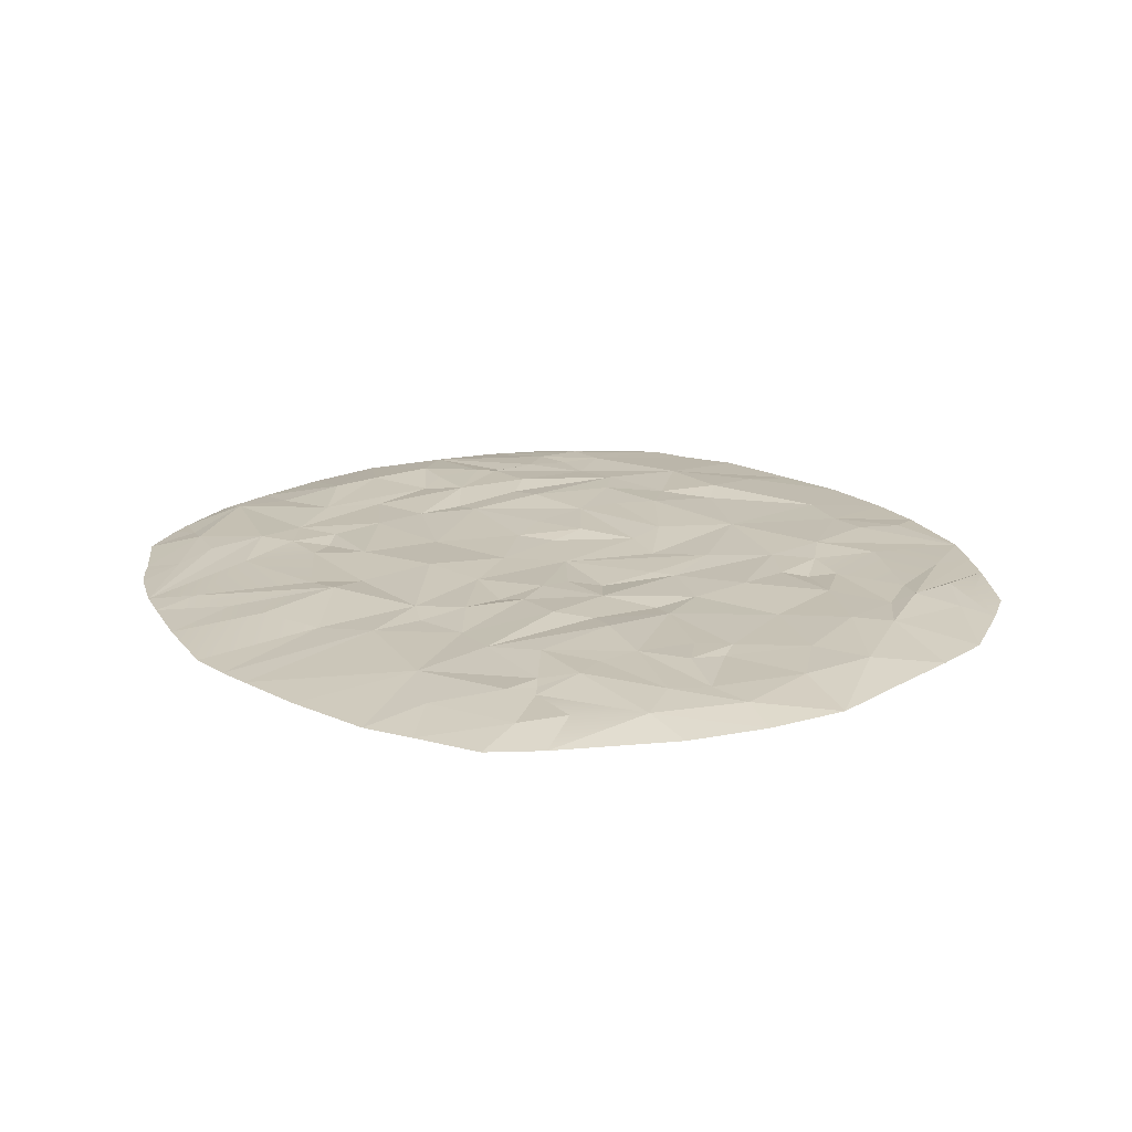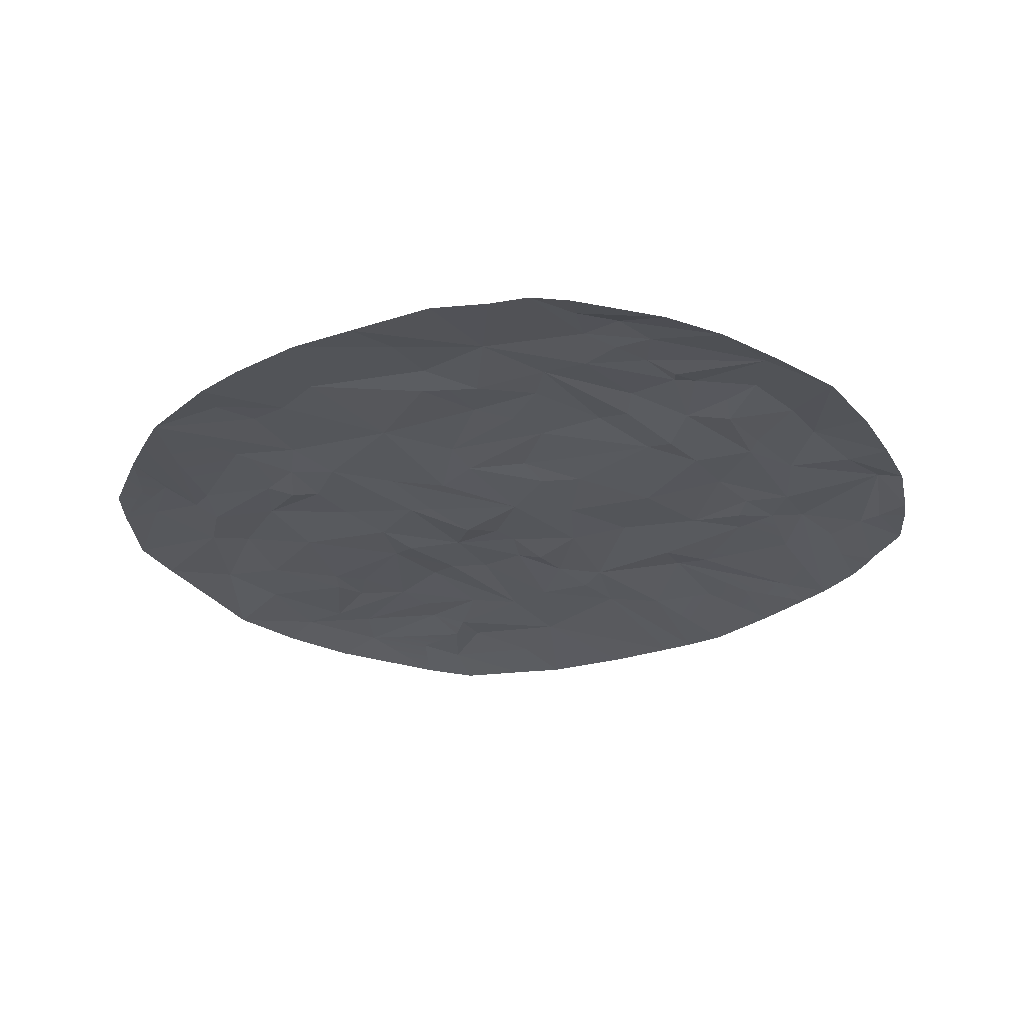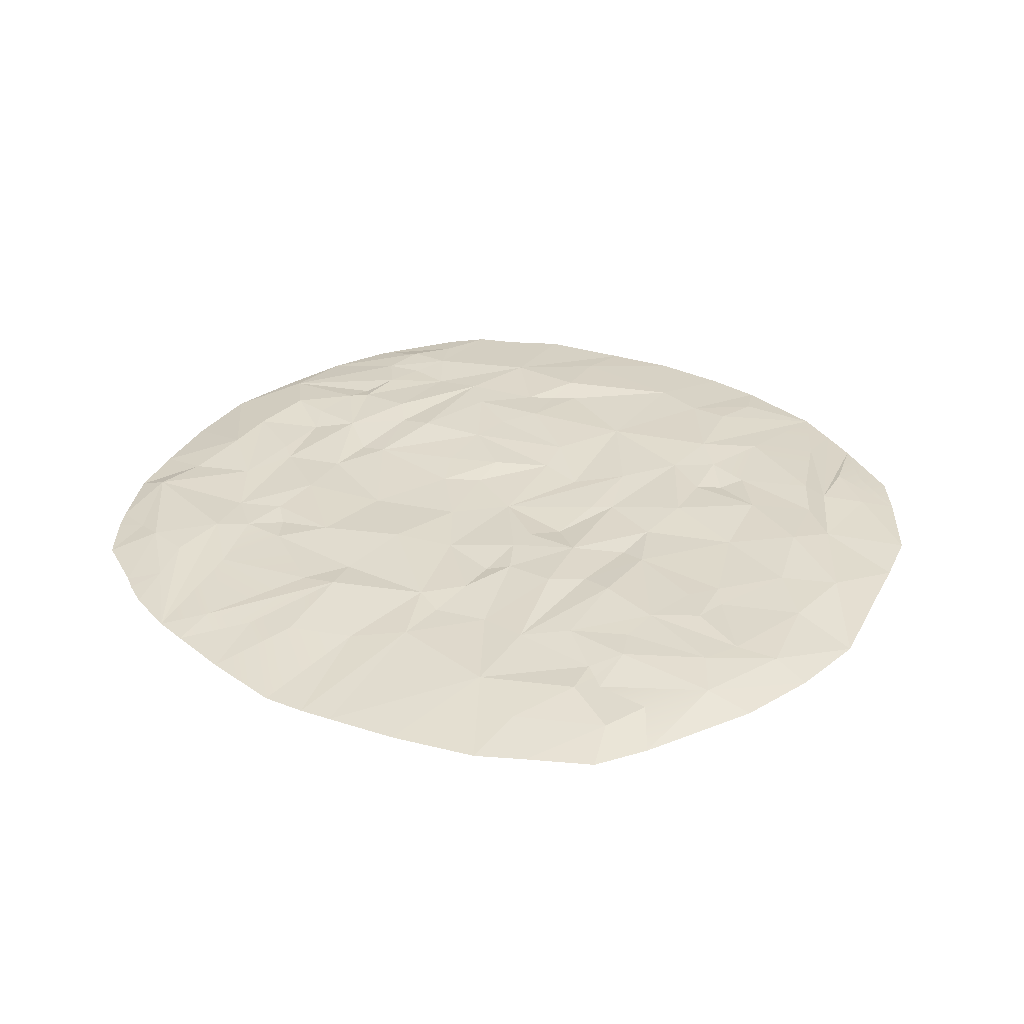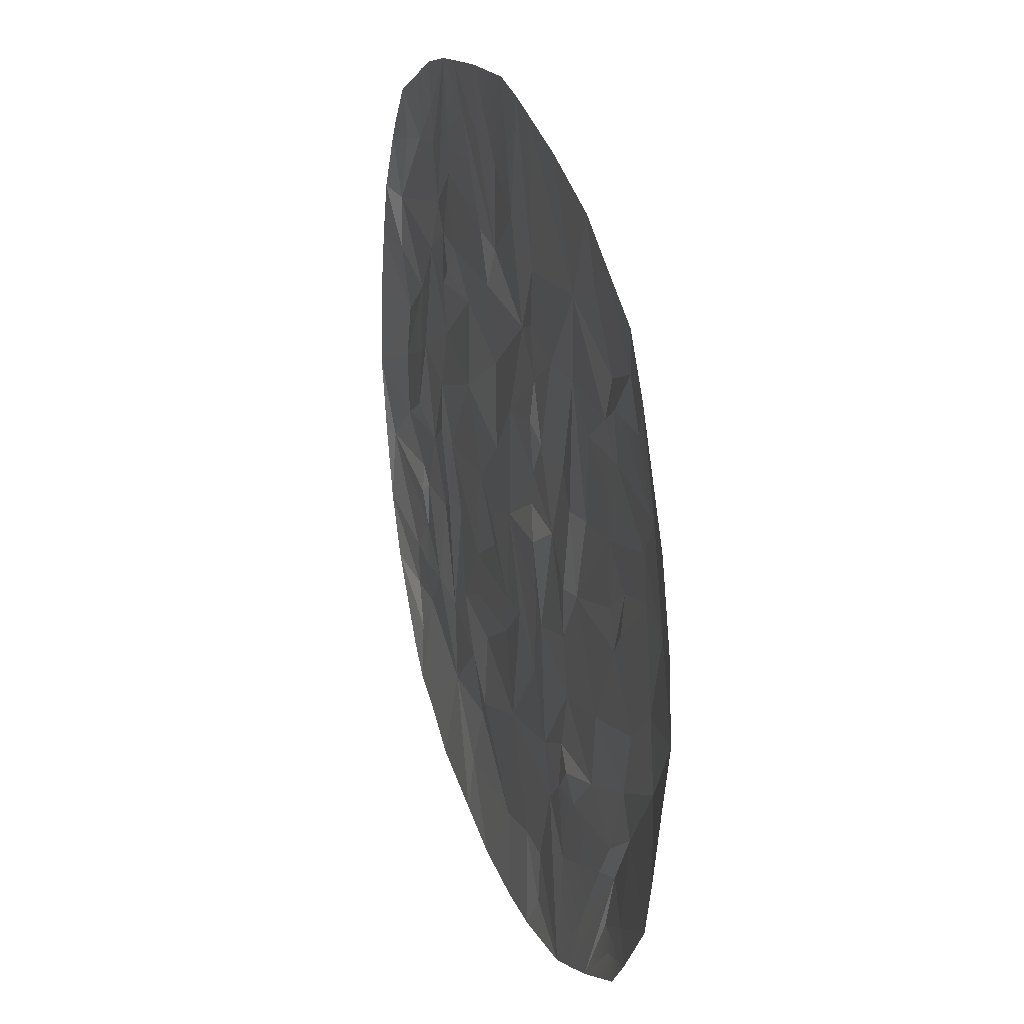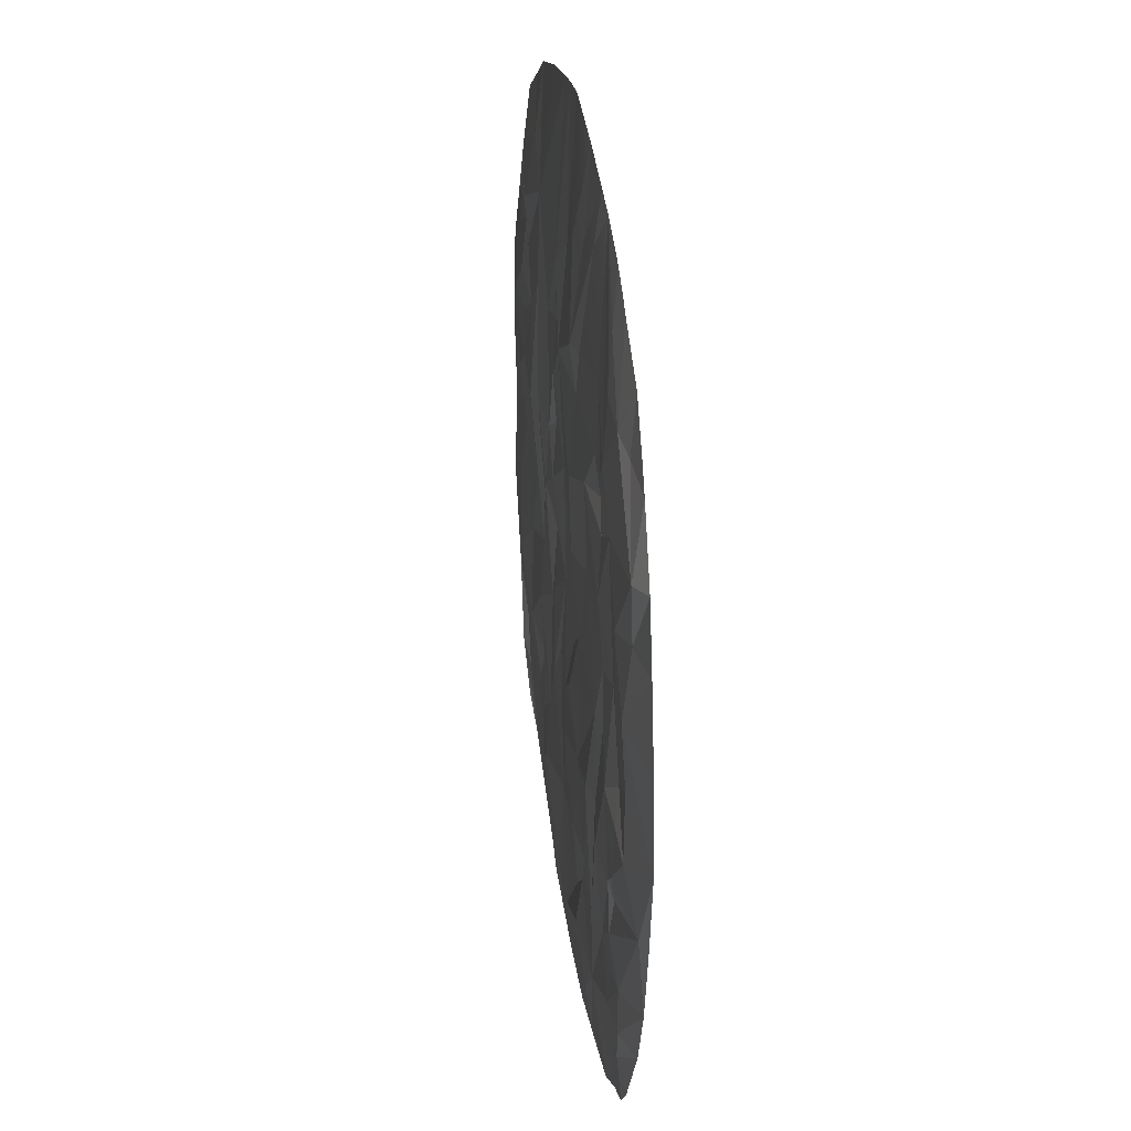
<metadata>
{"format":"obj","ext":"obj","renderer":"f3d","projection":"perspective","resolution":1024,"background":"white","views":[{"elev":19.8,"azim":55.1,"up":"+Y"},{"elev":-28.2,"azim":-141.3,"up":"+Y"},{"elev":32.2,"azim":35.7,"up":"+Y"},{"elev":26.6,"azim":72.1,"up":"+Z"},{"elev":28.8,"azim":-97.2,"up":"+Z"}]}
</metadata>
<code>
v -185.2 1e-06 -345
v -161.8 1e-06 347.1
v -49.78 1e-06 -374.2
v -75.02 1e-06 365.7
v -49.58 9.04 289.6
v -8.804 7.473 -307.2
v -173.2 9.656 -258
v -186.9 12.26 -187
v -132.3 11.33 138.6
v -184.4 10.25 -18.03
v -8.721 8.397 -5.822
v -47.9 9.595 37.67
v -11.46 10.02 89.64
v -63.47 13.7 109.2
v -92.33 14.38 -172.5
v -93.74 9.674 -9.453
v -30.08 12.66 -130.7
v 19.57 8.401 -85.85
v -3.418 0 376.2
v 17.82 1e-06 -376.2
v -66.77 13.19 -64.1
v -175 15.56 -84.78
v -21.28 10.35 -93.61
v -116.5 13.51 -98.9
v -207.7 7.23 -13.77
v -207.3 8.146 30.47
v -122.7 10.58 -205
v -157.5 13.38 -160.9
v -70.44 9.118 177.4
v -202.5 9.879 177.2
v -125.6 8.463 63.87
v -203.6 12.14 -79.19
v -63.38 8.977 -30.1
v -179.7 6.438 150.5
v -200 8.589 132
v -61.23 12.98 211.4
v -179.8 8.773 239.5
v 3.066 6.127 263.7
v -102.3 12.7 -256.8
v -131.2 1e-06 353.8
v -108.7 1e-06 -361.8
v -82.31 8.58 -235.5
v -2.441 9.578 -199.6
v 16.7 11.07 173.6
v -199.1 10.86 84.04
v -207.4 1e-06 331.1
v -262.3 1e-06 -304.3
v -242.2 1e-06 310.3
v -383.4 1e-06 53.54
v -294.1 8.112 -217.3
v -258.8 7.906 48.6
v -359.9 1e-06 -151.9
v -356.5 1e-06 171.5
v -376.4 1e-06 -86.17
v -370.1 1e-06 118.4
v -224.8 15.44 -102
v -327.8 10.47 -48.73
v -323.7 12.01 59.94
v -273 11.62 -145.1
v -318.7 1e-06 244.7
v -272.3 12.66 -100.5
v -362 4.809 -86.32
v -327.2 6.138 118.7
v -329.4 1e-06 226.3
v -291.9 1e-06 282.8
v -294.2 4.112 236.2
v -336 1e-06 -206.6
v -287.5 1e-06 -278
v -245.8 11.87 -41.15
v -286.9 12.38 -87.52
v -273 9.92 100.1
v -330.5 10.09 10.63
v -227.8 9.602 -177.8
v -278.8 6.539 -18.52
v -389.9 1e-06 -18.2
v -332.6 8.247 166.9
v -229.5 9.168 249.8
v -268.9 8.522 243
v -229.4 1e-06 319
v -229.2 1e-06 -318.6
v -274.1 5.243 -253.9
v -298.5 8.476 -175.6
v -237 8.778 150.6
v -225.9 12.19 198
v -255.9 9.923 -218.1
v -217.9 5.026 289.7
v -131.7 5.539 314.1
v -92.37 9.891 218.6
v -163.9 8.68 175.6
v -112.6 11.73 -45.04
v -112.2 13.07 -139
v -101.8 9.426 -220.5
v -112.7 6.684 -312.3
v -266.1 8.926 -183.3
v -281.4 9.218 -111.8
v -292.7 10.95 -43.62
v -275.2 8.848 35.7
v 123.9 1e-06 354.1
v 148.9 1e-06 -355.2
v 237.1 1e-06 310.4
v 218.5 1e-06 -319.7
v 374.5 1e-06 -71.87
v 240.4 9.04 -257.6
v 272.9 7.473 238.3
v 142.5 9.656 248.1
v 362.8 1e-06 140
v 136.4 12.26 176.1
v 349.1 1e-06 -188.2
v 381.2 1e-06 71.31
v 361.5 1e-06 -136.4
v 196.2 11.33 -151.3
v 158.1 10.25 0.04053
v 327.7 8.397 -12.06
v 285.9 9.595 -53.66
v 333.6 10.02 -76.33
v 262.2 13.7 -119.4
v 232.1 14.38 148.1
v 245.5 9.674 -0.937
v 307.5 1e-06 -249
v 295.6 12.66 106.3
v 346.7 8.401 64.29
v 282.1 0 -281.6
v 290.1 1e-06 281.5
v 256.6 13.19 52.61
v 162.4 15.56 67.93
v 308.7 10.35 71.98
v 219.2 13.51 79.8
v 134.2 7.23 -4.227
v 133.6 8.146 -48.7
v 214.4 10.58 177.7
v 170.9 13.38 144.5
v 247 9.118 -179.9
v 120.7 9.879 -199.8
v 211 8.463 -79.84
v 389.9 1e-06 0.4203
v 133.1 12.14 63.13
v 260.6 8.977 19.38
v 148.3 6.438 -168.4
v 129.8 8.589 -151.8
v 249.2 12.98 -206.9
v 136.7 8.773 -260.4
v 282.4 6.127 -230.3
v 222.5 12.7 213.7
v 185.6 1e-06 -336.8
v 197.8 1e-06 332.7
v 238 8.58 195.2
v 321.1 9.578 144
v 316.7 1e-06 238.5
v 288 9.2 197.3
v 285.4 11.07 -147.9
v 136.8 10.86 -102.6
v 67.75 1e-06 -372.4
v 34.05 1e-06 371.8
v 78.3 7.906 -68
v 107.5 15.44 88.22
v 45.6 11.62 139.8
v 61.2 12.66 88.56
v 92.34 11.87 24.14
v 41.27 12.38 54.67
v 55.65 9.92 -123.2
v 92.11 9.602 172.7
v 59.81 6.539 0.7625
v 75.23 9.168 -296.7
v 39.45 8.522 -295
v 62.3 1e-06 366.3
v 87.07 8.778 -176
v 91.58 12.19 -227.5
v 44.38 9.923 232.4
v 83.46 5.026 -339.2
v 187.7 5.539 -293
v 222.1 9.891 -218.3
v 160.9 8.68 -191.2
v 228.7 11.73 26.75
v 218.1 13.07 118.2
v 226.9 9.426 186.8
v 198.5 6.684 274.3
v 44.71 8.926 185.7
v 42.57 9.218 101.8
v 42.03 10.95 27.05
v 62 8.848 -54.88
v 258 5.18 -271.5
v -88.31 6.149 301.6
f 5 182 4
f 8 22 28
f 1 7 41
f 87 36 88
f 17 23 18
f 29 44 14
f 24 21 23
f 12 14 13
f 7 27 39
f 39 92 42
f 24 90 21
f 13 11 12
f 12 11 33
f 31 10 26
f 12 31 14
f 12 16 31
f 3 6 20
f 5 19 38
f 31 16 10
f 21 33 23
f 23 33 11
f 33 21 16
f 16 21 90
f 23 17 24
f 24 17 91
f 32 10 22
f 24 28 22
f 32 25 10
f 26 10 25
f 12 33 16
f 43 42 15
f 15 42 92
f 39 42 6
f 6 42 43
f 17 15 91
f 17 43 15
f 18 43 17
f 88 29 89
f 89 29 9
f 9 29 14
f 45 35 9
f 14 44 13
f 24 22 10
f 35 34 9
f 45 9 31
f 31 9 14
f 32 22 8
f 44 29 36
f 18 23 11
f 26 45 31
f 8 27 7
f 27 28 15
f 8 28 27
f 38 36 5
f 88 36 29
f 39 6 93
f 41 93 3
f 3 93 6
f 40 182 87
f 4 182 40
f 38 44 36
f 35 30 34
f 78 86 77
f 8 73 56
f 73 61 56
f 1 80 7
f 80 85 7
f 2 84 77
f 95 62 70
f 83 71 76
f 71 63 76
f 45 51 83
f 51 71 83
f 56 61 69
f 58 71 72
f 30 83 84
f 2 37 84
f 7 85 73
f 85 82 94
f 61 70 69
f 51 26 69
f 72 97 74
f 51 69 74
f 47 68 81
f 53 64 76
f 64 60 66
f 66 78 76
f 64 66 76
f 66 60 65
f 65 48 78
f 66 65 78
f 67 50 81
f 68 67 81
f 96 57 74
f 56 69 32
f 72 71 97
f 32 69 25
f 26 25 69
f 74 57 72
f 70 57 96
f 82 52 62
f 62 59 82
f 59 94 82
f 85 50 82
f 50 52 82
f 59 62 95
f 62 52 54
f 37 30 84
f 32 8 56
f 76 84 83
f 63 53 76
f 63 55 53
f 62 57 70
f 75 57 62
f 62 54 75
f 72 57 75
f 75 49 58
f 72 75 58
f 51 45 26
f 58 55 63
f 49 55 58
f 71 58 63
f 8 7 73
f 76 78 84
f 78 77 84
f 81 50 85
f 80 47 85
f 47 81 85
f 73 59 61
f 79 46 86
f 46 2 86
f 2 77 86
f 78 48 86
f 48 79 86
f 50 67 52
f 35 83 30
f 45 83 35
f 40 87 2
f 2 87 37
f 30 37 89
f 89 34 30
f 34 89 9
f 16 90 10
f 24 10 90
f 24 91 28
f 15 28 91
f 15 92 27
f 39 27 92
f 7 39 93
f 41 7 93
f 85 94 73
f 59 73 94
f 61 59 95
f 61 95 70
f 70 96 69
f 69 96 74
f 97 51 74
f 71 51 97
f 37 88 89
f 4 19 5
f 103 101 140
f 107 131 125
f 98 145 105
f 170 171 140
f 115 113 135
f 120 121 126
f 132 116 150
f 127 126 124
f 114 115 116
f 105 143 130
f 143 146 175
f 127 124 173
f 115 114 113
f 114 137 113
f 134 129 112
f 114 116 134
f 114 134 118
f 100 123 104
f 103 181 101
f 108 119 142
f 119 103 142
f 181 122 101
f 123 148 104
f 134 112 118
f 124 126 137
f 126 113 137
f 137 118 124
f 118 173 124
f 126 127 120
f 127 174 120
f 136 125 112
f 127 125 131
f 136 112 128
f 129 128 112
f 114 118 137
f 147 149 148
f 147 117 146
f 117 175 146
f 143 104 146
f 104 149 146
f 120 174 117
f 120 117 147
f 121 120 147
f 147 106 109
f 121 147 109
f 171 172 132
f 172 111 132
f 111 116 132
f 151 111 139
f 116 115 150
f 127 112 125
f 139 111 138
f 151 134 111
f 134 116 111
f 136 107 125
f 108 142 150
f 150 140 132
f 150 110 108
f 121 113 126
f 135 113 121
f 121 109 135
f 129 134 151
f 115 110 150
f 102 110 115
f 102 115 135
f 107 105 130
f 130 117 131
f 107 130 131
f 142 103 140
f 171 132 140
f 143 176 104
f 145 100 176
f 100 104 176
f 144 170 140
f 101 144 140
f 148 106 147
f 104 148 149
f 142 140 150
f 139 138 133
f 164 163 169
f 107 155 161
f 161 155 157
f 98 105 165
f 165 105 168
f 99 163 167
f 178 159 13
f 166 43 160
f 160 43 18
f 151 166 154
f 154 166 160
f 155 158 157
f 18 11 160
f 133 167 166
f 99 167 141
f 105 161 168
f 168 177 44
f 157 158 159
f 154 158 129
f 11 162 180
f 154 162 158
f 153 38 19
f 6 43 164
f 20 164 152
f 6 164 20
f 179 162 11
f 155 136 158
f 11 180 160
f 136 128 158
f 129 158 128
f 159 179 11
f 13 44 156
f 156 44 177
f 168 44 38
f 156 178 13
f 141 167 133
f 136 155 107
f 43 166 167
f 13 159 11
f 154 129 151
f 107 161 105
f 43 167 164
f 164 167 163
f 165 168 153
f 153 168 38
f 161 157 156
f 152 169 99
f 99 169 163
f 164 169 152
f 139 133 166
f 151 139 166
f 144 99 170
f 170 141 171
f 133 172 141
f 172 133 138
f 138 111 172
f 118 112 173
f 127 173 112
f 127 131 174
f 117 174 131
f 117 130 175
f 143 175 130
f 105 176 143
f 145 176 105
f 168 161 177
f 156 177 161
f 157 178 156
f 157 159 178
f 159 158 179
f 158 162 179
f 180 162 154
f 160 180 154
f 141 172 171
f 146 149 147
f 103 119 181
f 119 122 181
f 37 87 88
f 5 36 182
f 87 182 36
f 99 141 170

</code>
